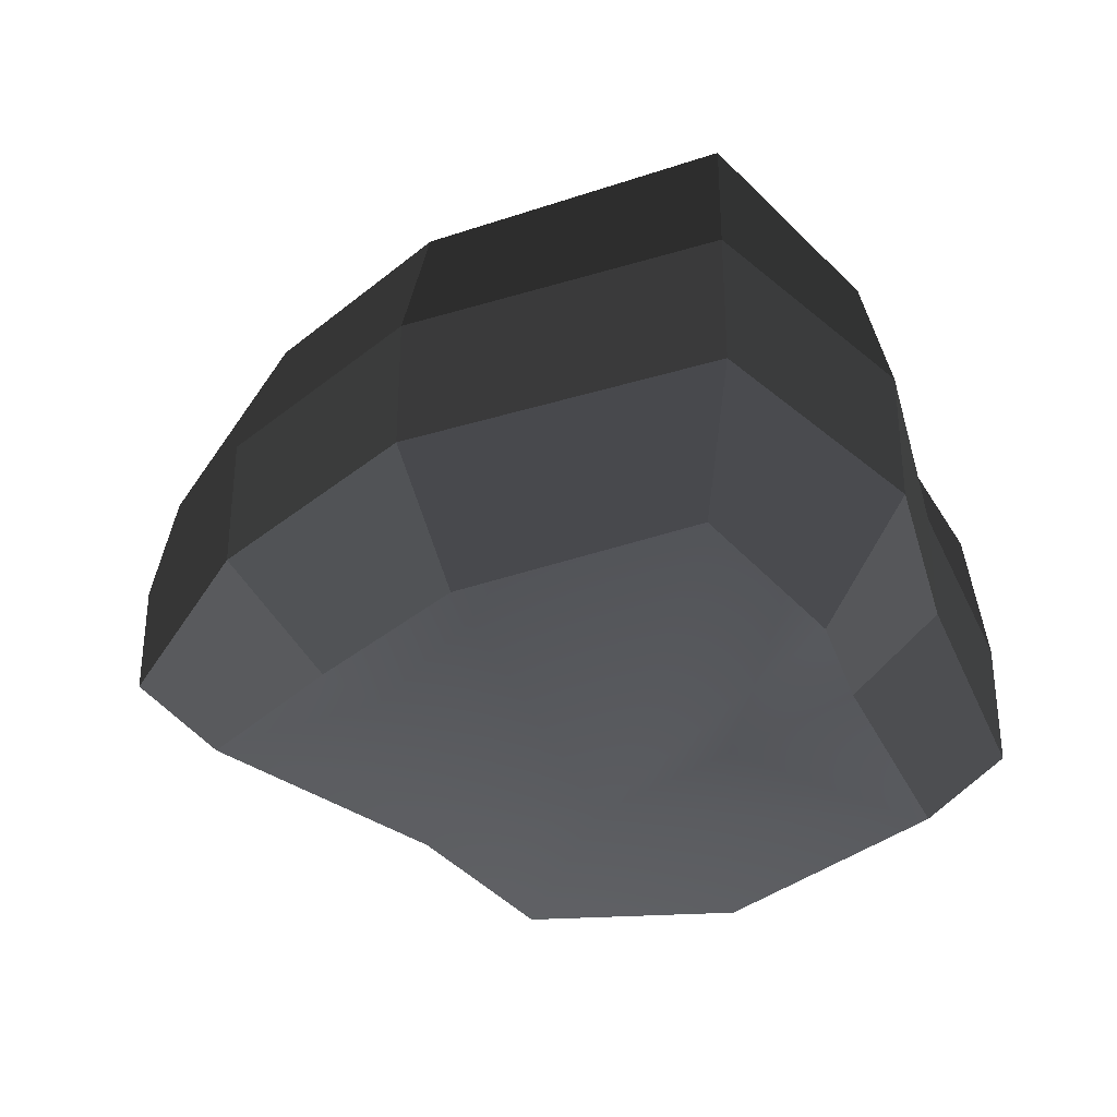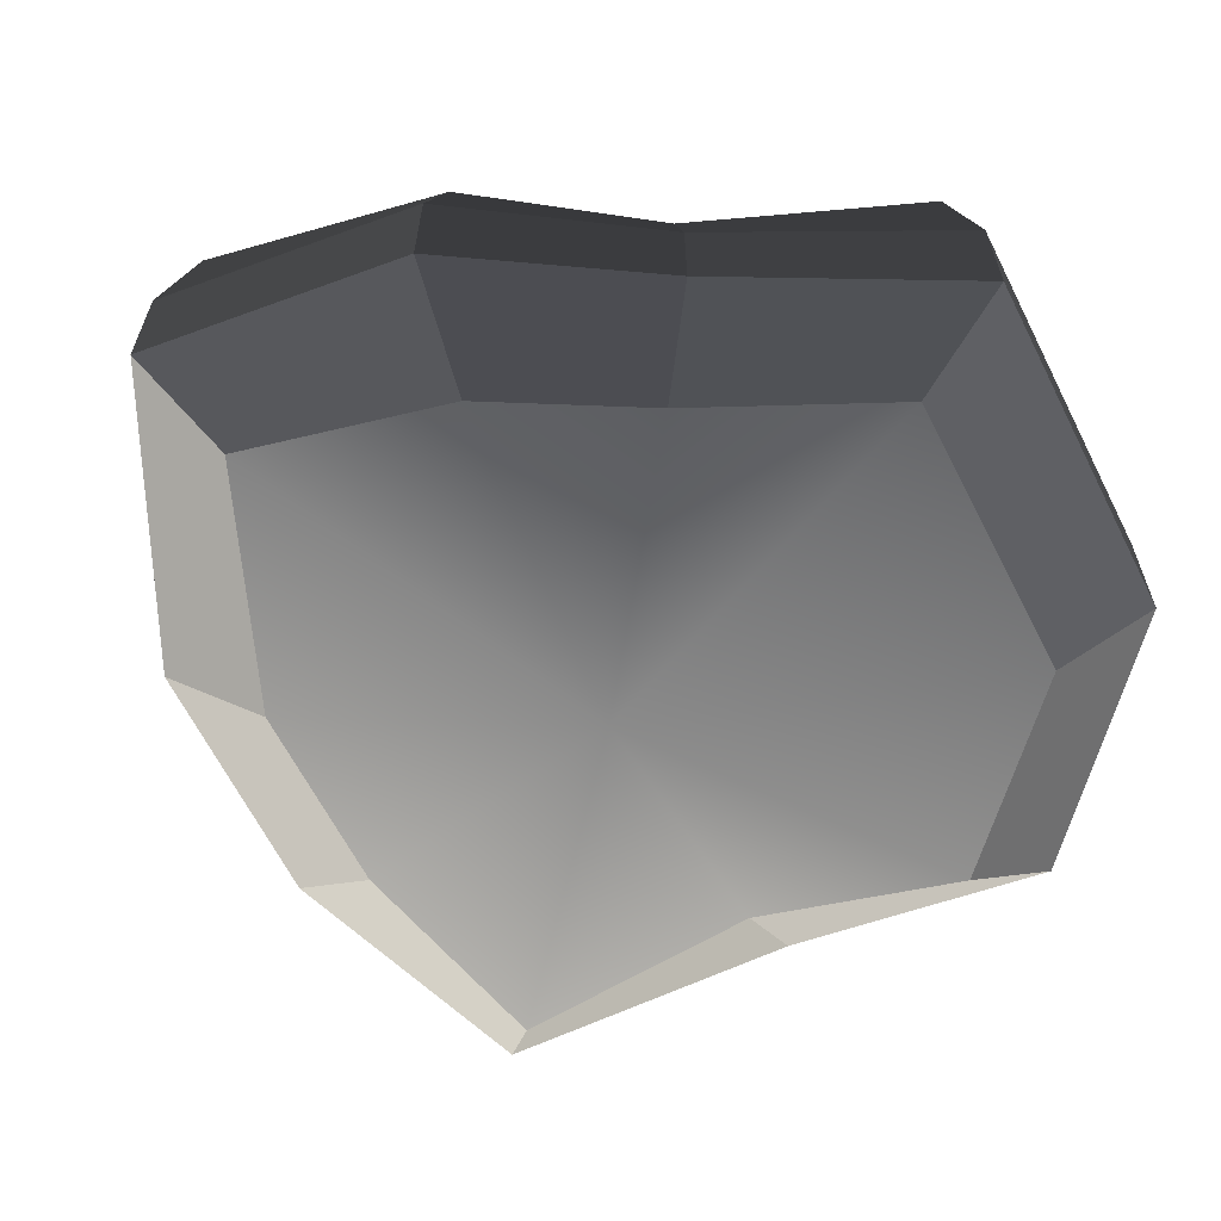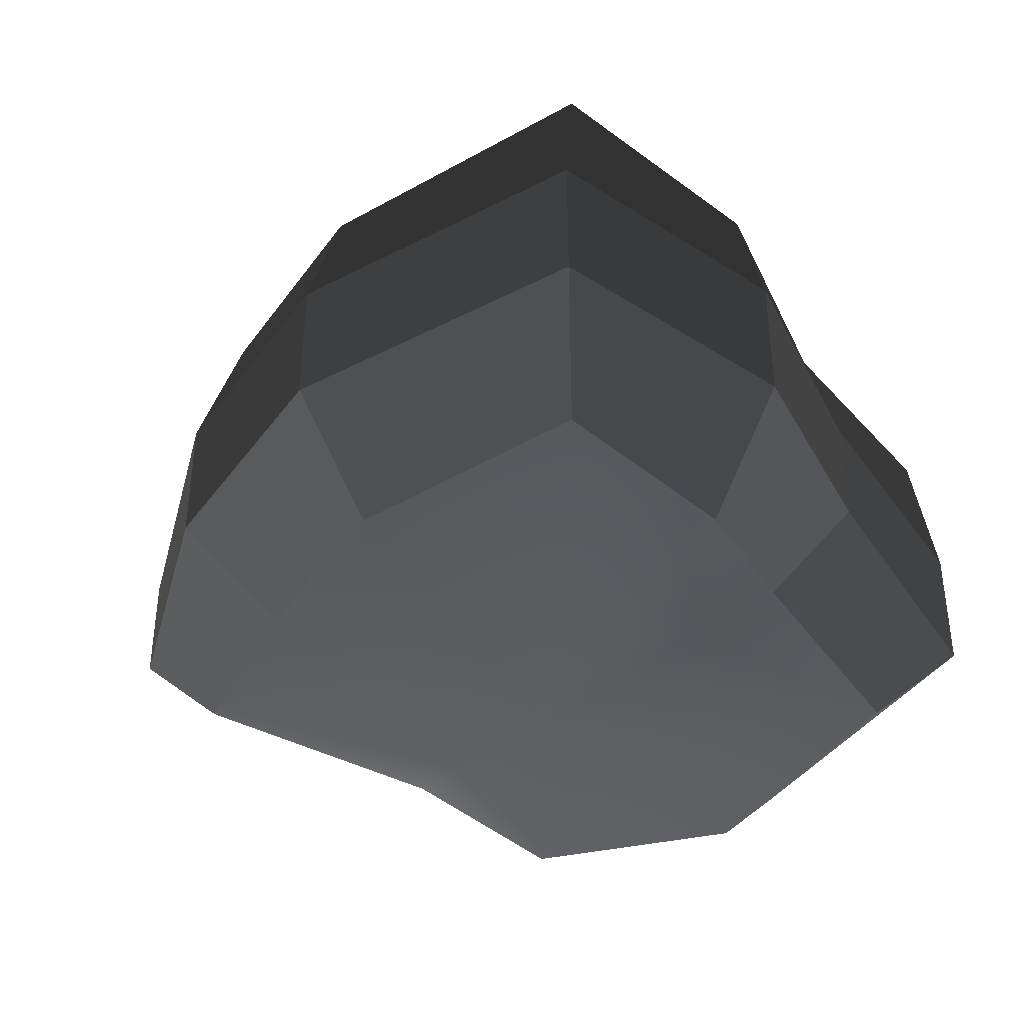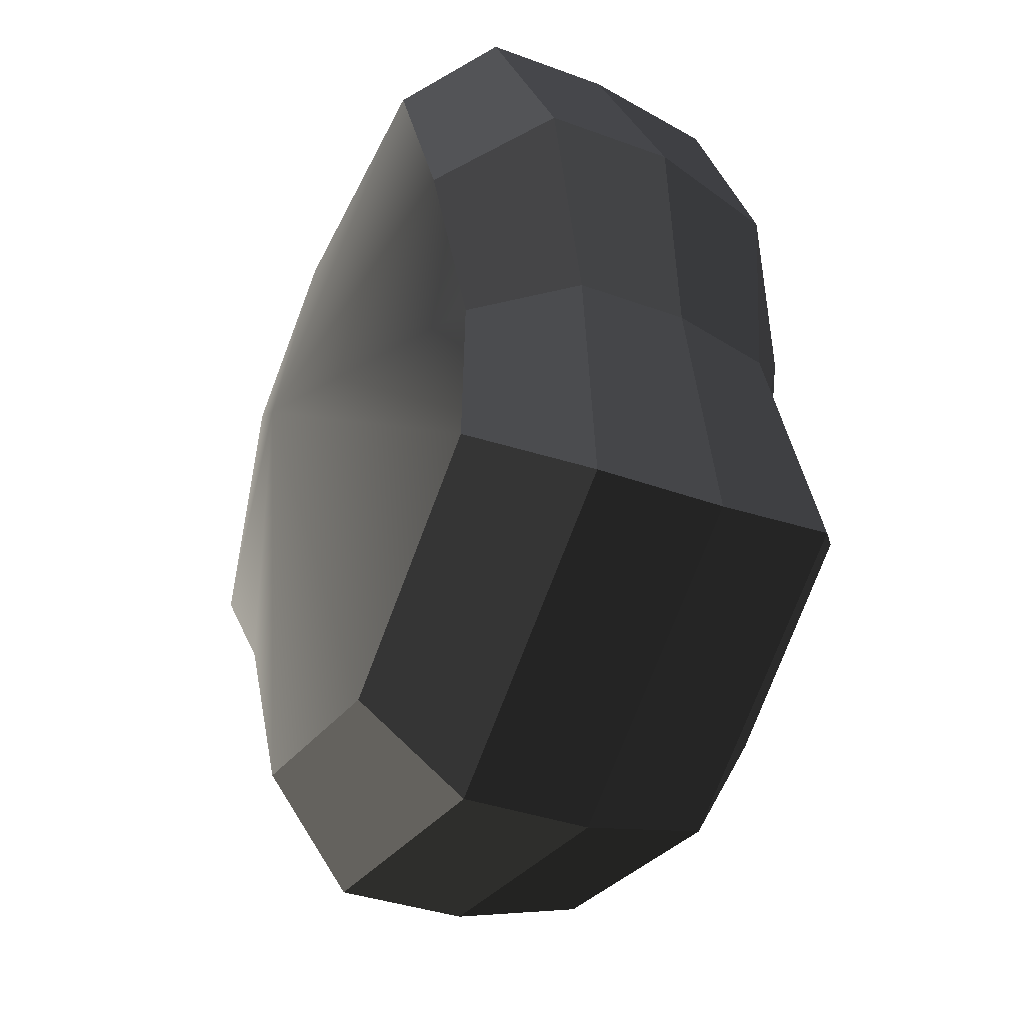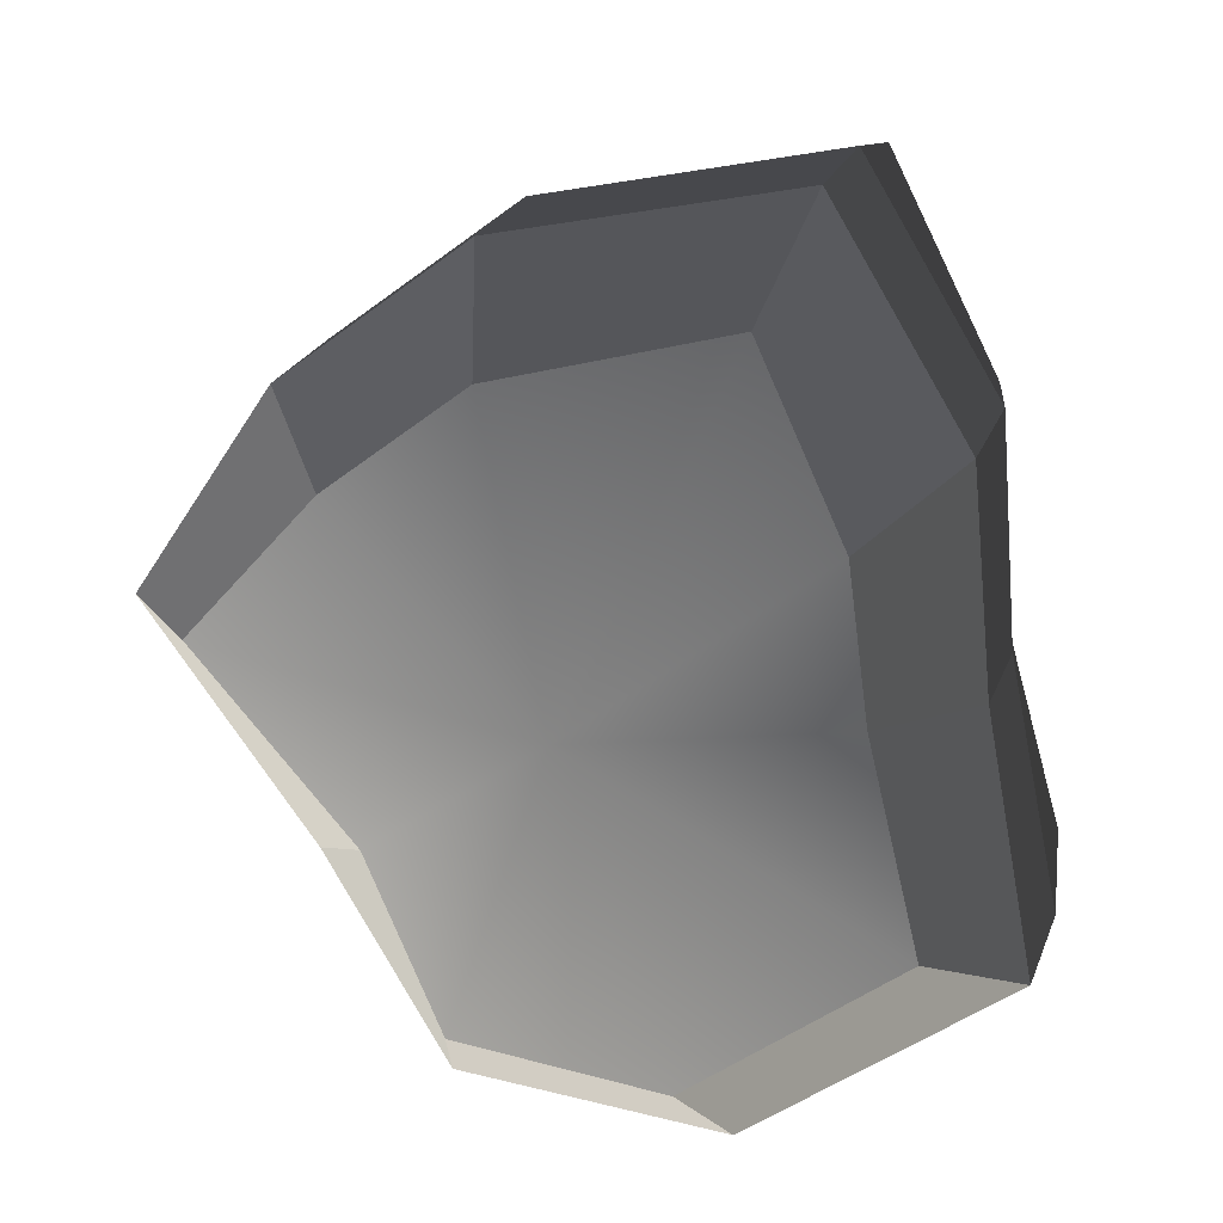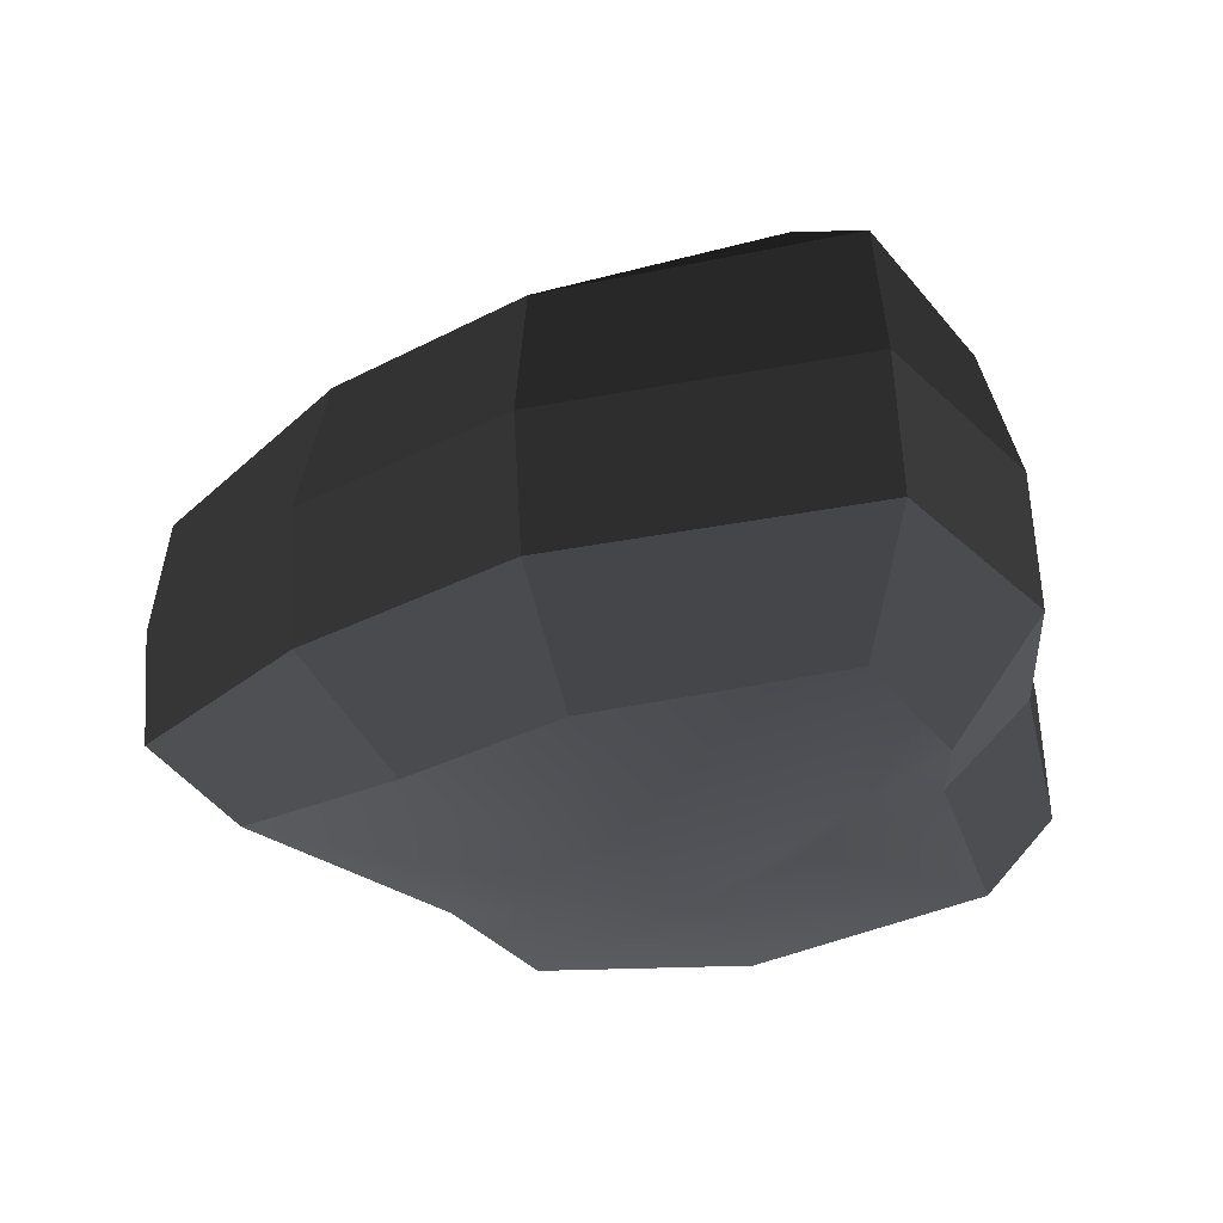
<metadata>
{"format":"obj","ext":"obj","renderer":"f3d","projection":"perspective","resolution":1024,"background":"white","views":[{"elev":-34.7,"azim":9.5,"up":"+Y"},{"elev":-63.8,"azim":78.6,"up":"+Y"},{"elev":-40.3,"azim":19.8,"up":"+Y"},{"elev":-33.6,"azim":62.9,"up":"+Z"},{"elev":23.4,"azim":17.5,"up":"+Z"},{"elev":64.5,"azim":-3.2,"up":"+Z"}]}
</metadata>
<code>
v 0.01455 -0.02578 -0.04036
v 0.004624 -0.03398 0.001091
v 0.03878 -0.02578 -0.02105
v -0.009663 -0.02578 -0.03818
v -0.01825 -0.02578 -0.01778
v -0.03822 -0.02223 0.001091
v -0.02135 -0.02578 0.01996
v -0.005297 -0.02578 0.03272
v 0.02109 -0.02578 0.04036
v 0.0306 -0.02578 0.01996
v 0.03219 -0.02223 0.001091
v 0.03878 -0.02578 -0.02105
v 0.04797 -0.01489 -0.02773
v 0.01805 -0.01489 -0.05115
v 0.01455 -0.02578 -0.04036
v 0.01455 -0.02578 -0.04036
v 0.01805 -0.01489 -0.05115
v -0.01317 -0.01489 -0.04897
v -0.009663 -0.02578 -0.03818
v -0.009663 -0.02578 -0.03818
v -0.01317 -0.01489 -0.04897
v -0.02743 -0.01489 -0.02445
v -0.01825 -0.02578 -0.01778
v -0.01825 -0.02578 -0.01778
v -0.02743 -0.01489 -0.02445
v -0.04797 -0.01289 0.001091
v -0.03822 -0.02223 0.001091
v -0.03822 -0.02223 0.001091
v -0.04797 -0.01289 0.001091
v -0.03053 -0.01489 0.02663
v -0.02135 -0.02578 0.01996
v -0.02135 -0.02578 0.01996
v -0.03053 -0.01489 0.02663
v -0.008805 -0.01489 0.04351
v -0.005297 -0.02578 0.03272
v -0.005297 -0.02578 0.03272
v -0.008805 -0.01489 0.04351
v 0.0246 -0.01489 0.05115
v 0.02109 -0.02578 0.04036
v 0.02109 -0.02578 0.04036
v 0.0246 -0.01489 0.05115
v 0.03978 -0.01489 0.02663
v 0.0306 -0.02578 0.01996
v 0.0306 -0.02578 0.01996
v 0.03978 -0.01489 0.02663
v 0.04193 -0.01289 0.001091
v 0.03219 -0.02223 0.001091
v 0.03219 -0.02223 0.001091
v 0.04193 -0.01289 0.001091
v 0.04797 -0.01489 -0.02773
v 0.03878 -0.02578 -0.02105
v 0.04797 -0.01489 -0.02773
v 0.04797 -0.0001481 -0.02773
v 0.01805 -0.0001481 -0.05115
v 0.01805 -0.01489 -0.05115
v 0.01805 -0.01489 -0.05115
v 0.01805 -0.0001481 -0.05115
v -0.01317 -0.0001481 -0.04897
v -0.01317 -0.01489 -0.04897
v -0.01317 -0.01489 -0.04897
v -0.01317 -0.0001481 -0.04897
v -0.02743 -0.0001481 -0.02445
v -0.02743 -0.01489 -0.02445
v -0.02743 -0.01489 -0.02445
v -0.02743 -0.0001481 -0.02445
v -0.04797 -0.0002293 0.001091
v -0.04797 -0.01289 0.001091
v -0.04797 -0.01289 0.001091
v -0.04797 -0.0002293 0.001091
v -0.03053 -0.0001481 0.02663
v -0.03053 -0.01489 0.02663
v -0.03053 -0.01489 0.02663
v -0.03053 -0.0001481 0.02663
v -0.008805 -0.0001481 0.04351
v -0.008805 -0.01489 0.04351
v -0.008805 -0.01489 0.04351
v -0.008805 -0.0001481 0.04351
v 0.0246 -0.0001481 0.05115
v 0.0246 -0.01489 0.05115
v 0.0246 -0.01489 0.05115
v 0.0246 -0.0001481 0.05115
v 0.03978 -0.0001481 0.02663
v 0.03978 -0.01489 0.02663
v 0.03978 -0.01489 0.02663
v 0.03978 -0.0001481 0.02663
v 0.04193 -0.0002293 0.001091
v 0.04193 -0.01289 0.001091
v 0.04193 -0.01289 0.001091
v 0.04193 -0.0002293 0.001091
v 0.04797 -0.0001481 -0.02773
v 0.04797 -0.01489 -0.02773
v 0.04797 -0.0001481 -0.02773
v 0.04569 0.01428 -0.0254
v 0.01715 0.01428 -0.04799
v 0.01805 -0.0001481 -0.05115
v 0.01805 -0.0001481 -0.05115
v 0.01715 0.01428 -0.04799
v -0.01183 0.01428 -0.0456
v -0.01317 -0.0001481 -0.04897
v -0.01317 -0.0001481 -0.04897
v -0.01183 0.01428 -0.0456
v -0.02321 0.01428 -0.02181
v -0.02743 -0.0001481 -0.02445
v -0.02743 -0.0001481 -0.02445
v -0.02321 0.01428 -0.02181
v -0.0453 0.01197 0.001197
v -0.04797 -0.0002293 0.001091
v -0.04797 -0.0002293 0.001091
v -0.0453 0.01197 0.001197
v -0.02661 0.01428 0.0242
v -0.03053 -0.0001481 0.02663
v -0.03053 -0.0001481 0.02663
v -0.02661 0.01428 0.0242
v -0.007042 0.01428 0.03961
v -0.008805 -0.0001481 0.04351
v -0.008805 -0.0001481 0.04351
v -0.007042 0.01428 0.03961
v 0.02433 0.01428 0.04799
v 0.0246 -0.0001481 0.05115
v 0.0246 -0.0001481 0.05115
v 0.02433 0.01428 0.04799
v 0.03671 0.01428 0.0242
v 0.03978 -0.0001481 0.02663
v 0.03978 -0.0001481 0.02663
v 0.03671 0.01428 0.0242
v 0.03865 0.01197 0.001197
v 0.04193 -0.0002293 0.001091
v 0.04193 -0.0002293 0.001091
v 0.03865 0.01197 0.001197
v 0.04569 0.01428 -0.0254
v 0.04797 -0.0001481 -0.02773
v 0.04569 0.01428 -0.0254
v 0.03225 0.02437 -0.01615
v 0.01204 0.02437 -0.03257
v 0.01715 0.01428 -0.04799
v 0.01715 0.01428 -0.04799
v 0.01204 0.02437 -0.03257
v -0.002592 0.02437 -0.02139
v -0.01183 0.01428 -0.0456
v -0.01183 0.01428 -0.0456
v -0.002592 0.02437 -0.02139
v -0.01125 0.02437 -0.0128
v -0.02321 0.01428 -0.02181
v -0.02321 0.01428 -0.02181
v -0.01125 0.02437 -0.0128
v -0.03124 0.02075 0.001117
v -0.0453 0.01197 0.001197
v -0.0453 0.01197 0.001197
v -0.03124 0.02075 0.001117
v -0.01443 0.02437 0.01503
v -0.02661 0.01428 0.0242
v -0.02661 0.01428 0.0242
v -0.01443 0.02437 0.01503
v -0.002592 0.02437 0.02475
v -0.007042 0.01428 0.03961
v -0.007042 0.01428 0.03961
v -0.002592 0.02437 0.02475
v 0.01874 0.02437 0.03257
v 0.02433 0.01428 0.04799
v 0.02433 0.01428 0.04799
v 0.01874 0.02437 0.03257
v 0.02387 0.02437 0.01503
v 0.03671 0.01428 0.0242
v 0.03671 0.01428 0.0242
v 0.02387 0.02437 0.01503
v 0.02504 0.02075 0.001117
v 0.03865 0.01197 0.001197
v 0.03865 0.01197 0.001197
v 0.02504 0.02075 0.001117
v 0.03225 0.02437 -0.01615
v 0.04569 0.01428 -0.0254
v 0.03225 0.02437 -0.01615
v 0.004624 0.03398 0.001091
v 0.01204 0.02437 -0.03257
v 0.01204 0.02437 -0.03257
v 0.004624 0.03398 0.001091
v -0.002592 0.02437 -0.02139
v -0.002592 0.02437 -0.02139
v 0.004624 0.03398 0.001091
v -0.01125 0.02437 -0.0128
v -0.01125 0.02437 -0.0128
v 0.004624 0.03398 0.001091
v -0.03124 0.02075 0.001117
v -0.03124 0.02075 0.001117
v 0.004624 0.03398 0.001091
v -0.01443 0.02437 0.01503
v -0.01443 0.02437 0.01503
v 0.004624 0.03398 0.001091
v -0.002592 0.02437 0.02475
v -0.002592 0.02437 0.02475
v 0.004624 0.03398 0.001091
v 0.01874 0.02437 0.03257
v 0.01874 0.02437 0.03257
v 0.004624 0.03398 0.001091
v 0.02387 0.02437 0.01503
v 0.02387 0.02437 0.01503
v 0.004624 0.03398 0.001091
v 0.02504 0.02075 0.001117
v 0.02504 0.02075 0.001117
v 0.004624 0.03398 0.001091
v 0.03225 0.02437 -0.01615
g pCylinder9_1_3464_270
f 1 3 2
f 4 1 2
f 5 4 2
f 6 5 2
f 7 6 2
f 8 7 2
f 9 8 2
f 10 9 2
f 11 10 2
f 3 11 2
f 12 14 13
f 12 15 14
f 16 18 17
f 16 19 18
f 20 22 21
f 20 23 22
f 24 26 25
f 24 27 26
f 28 30 29
f 28 31 30
f 32 34 33
f 32 35 34
f 36 38 37
f 36 39 38
f 40 42 41
f 40 43 42
f 44 46 45
f 44 47 46
f 48 50 49
f 48 51 50
f 52 54 53
f 52 55 54
f 56 58 57
f 56 59 58
f 60 62 61
f 60 63 62
f 64 66 65
f 64 67 66
f 68 70 69
f 68 71 70
f 72 74 73
f 72 75 74
f 76 78 77
f 76 79 78
f 80 82 81
f 80 83 82
f 84 86 85
f 84 87 86
f 88 90 89
f 88 91 90
f 92 94 93
f 92 95 94
f 96 98 97
f 96 99 98
f 100 102 101
f 100 103 102
f 104 106 105
f 104 107 106
f 108 110 109
f 108 111 110
f 112 114 113
f 112 115 114
f 116 118 117
f 116 119 118
f 120 122 121
f 120 123 122
f 124 126 125
f 124 127 126
f 128 130 129
f 128 131 130
f 132 134 133
f 132 135 134
f 136 138 137
f 136 139 138
f 140 142 141
f 140 143 142
f 144 146 145
f 144 147 146
f 148 150 149
f 148 151 150
f 152 154 153
f 152 155 154
f 156 158 157
f 156 159 158
f 160 162 161
f 160 163 162
f 164 166 165
f 164 167 166
f 168 170 169
f 168 171 170
f 172 174 173
f 175 177 176
f 178 180 179
f 181 183 182
f 184 186 185
f 187 189 188
f 190 192 191
f 193 195 194
f 196 198 197
f 199 201 200

</code>
